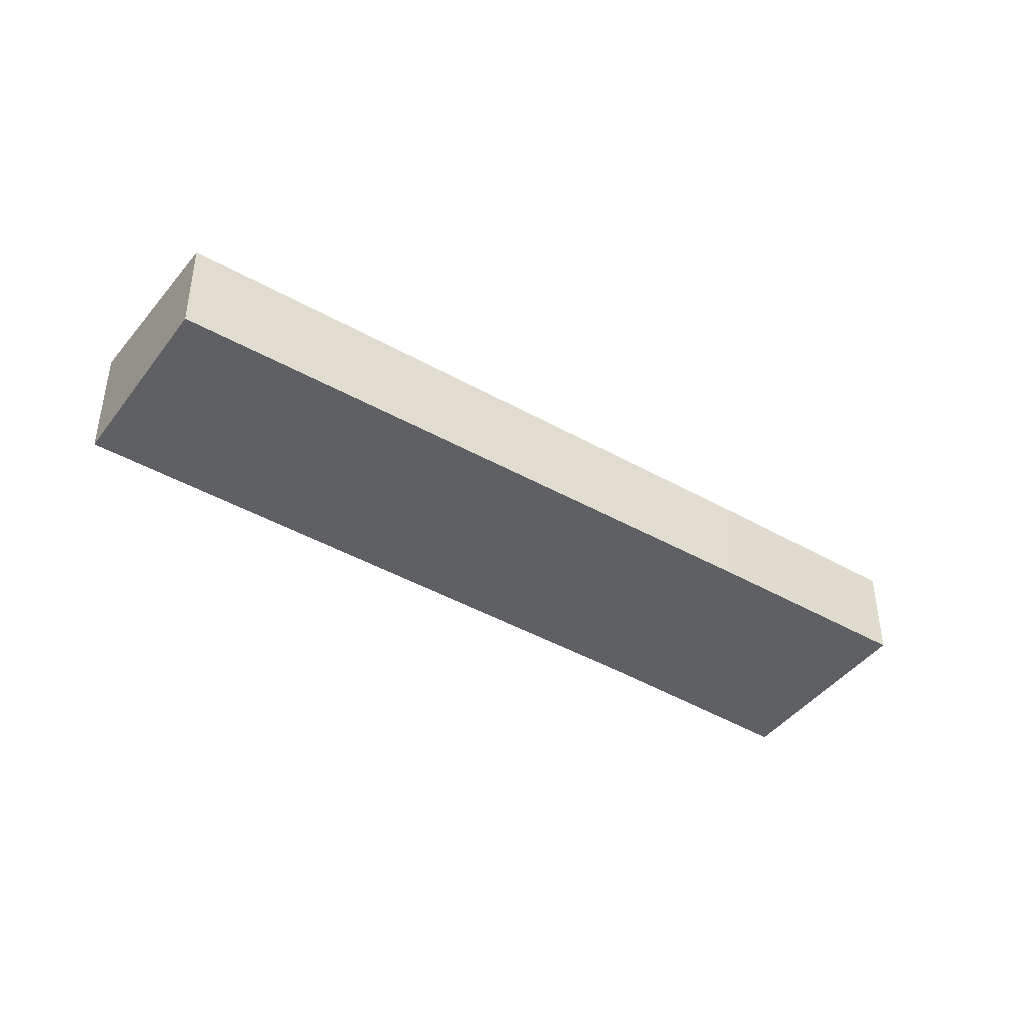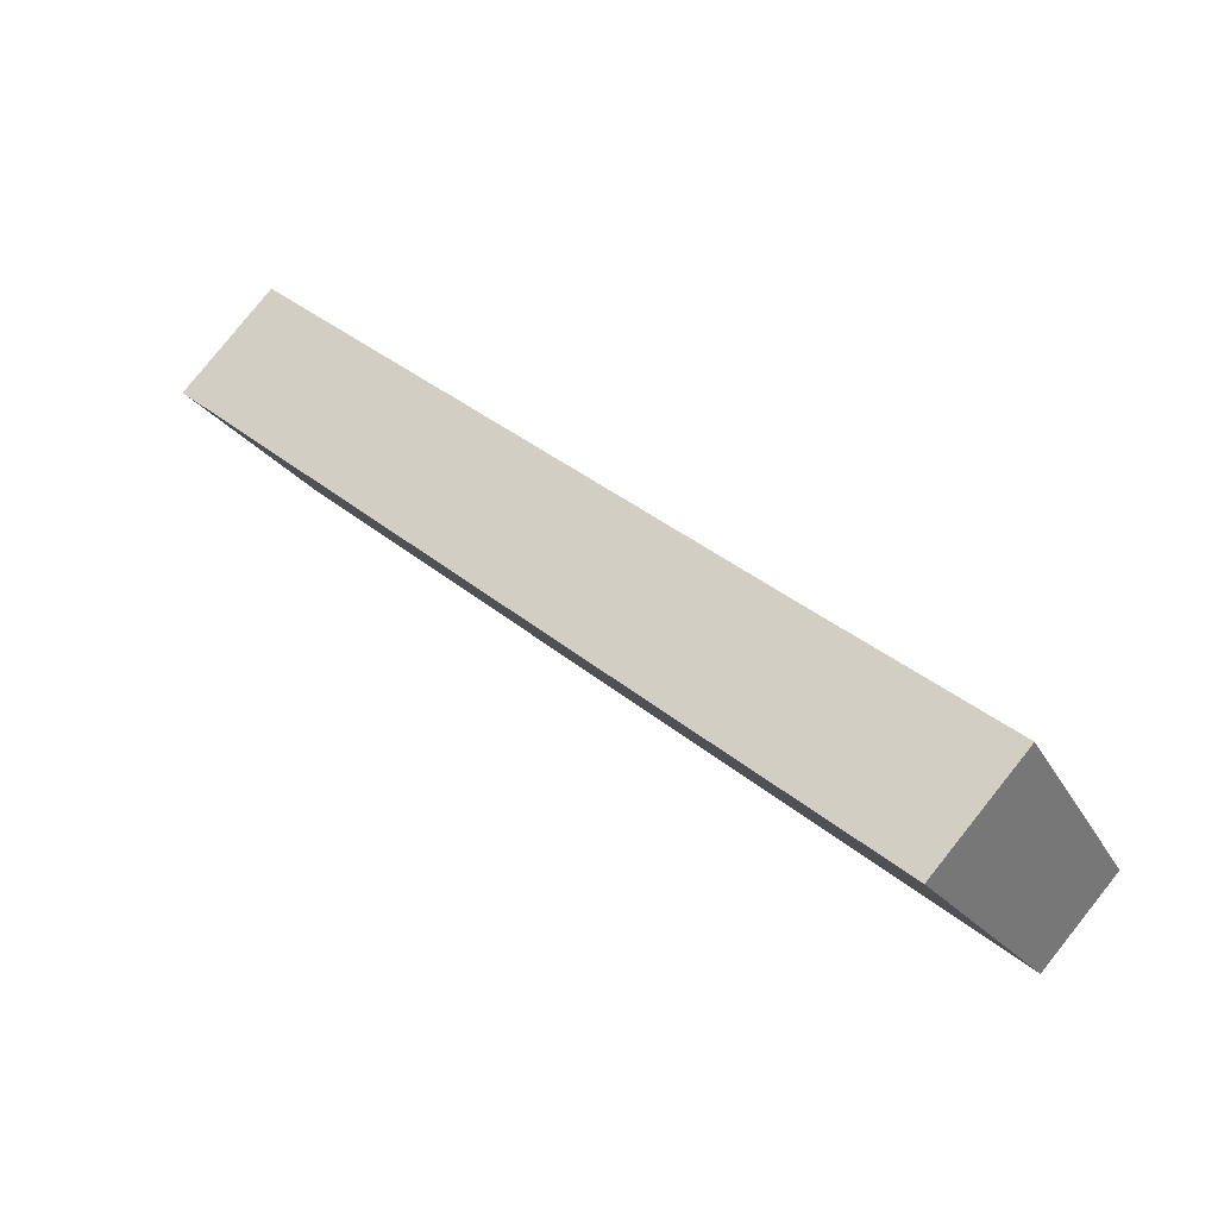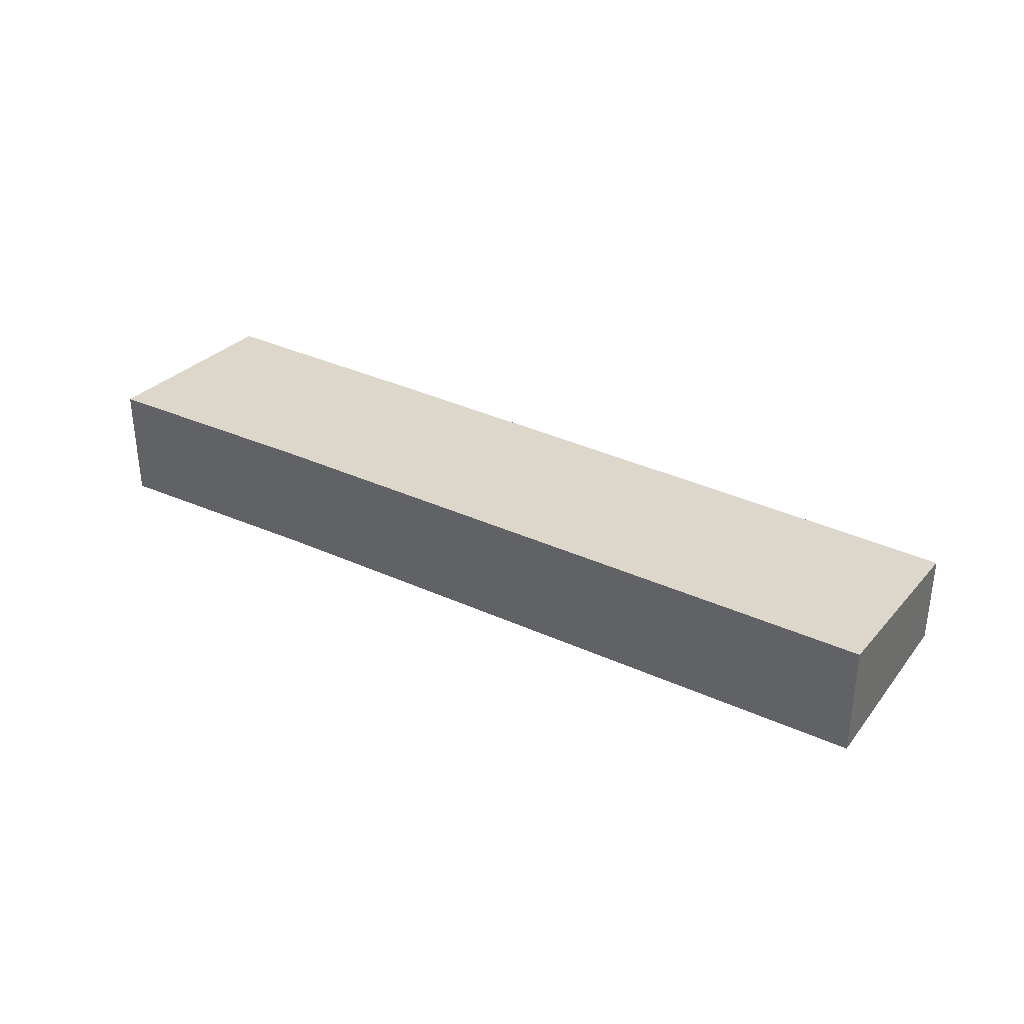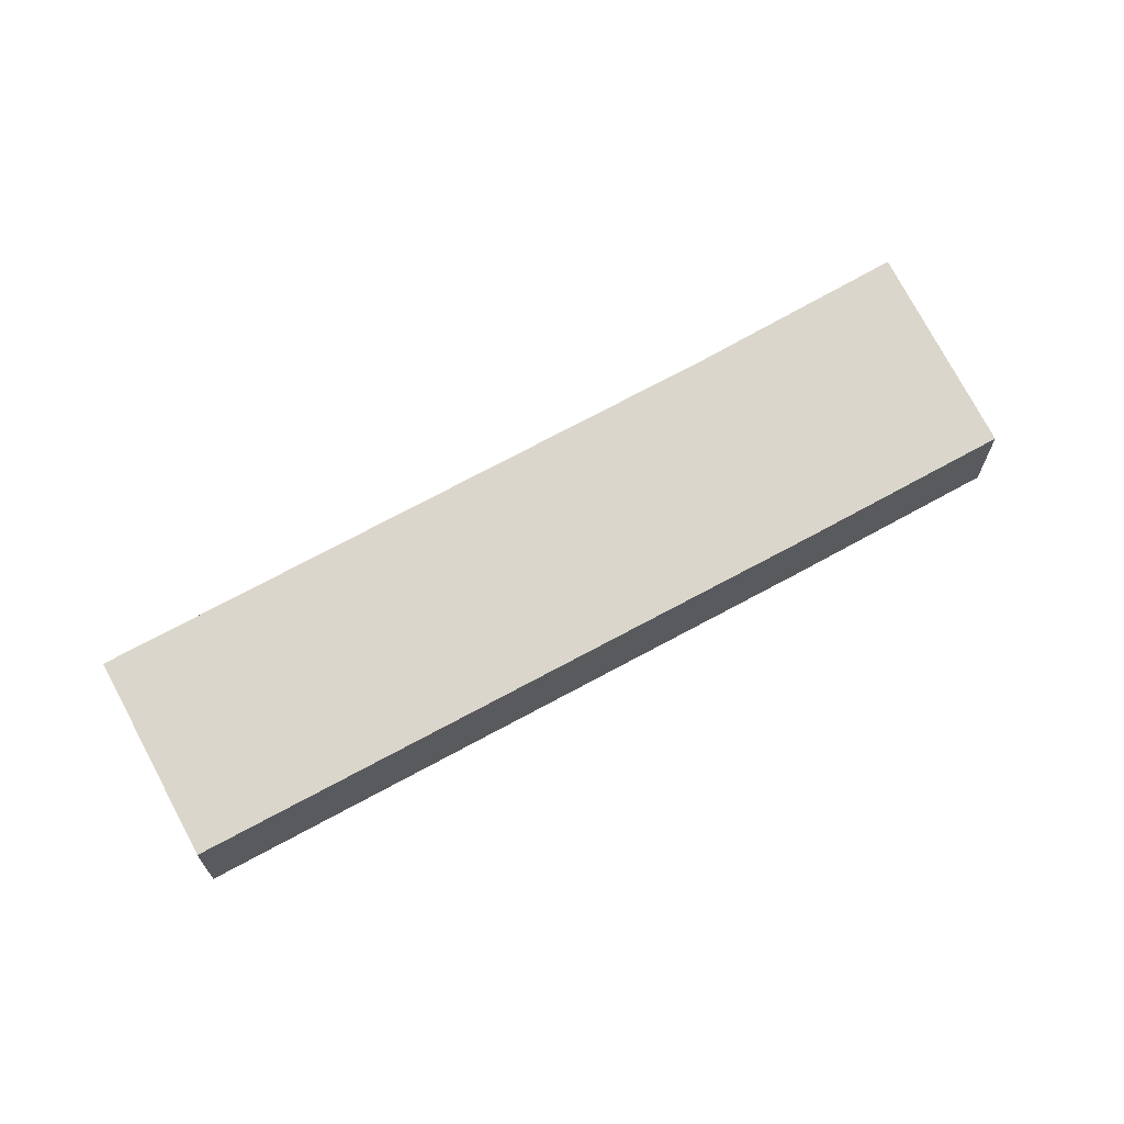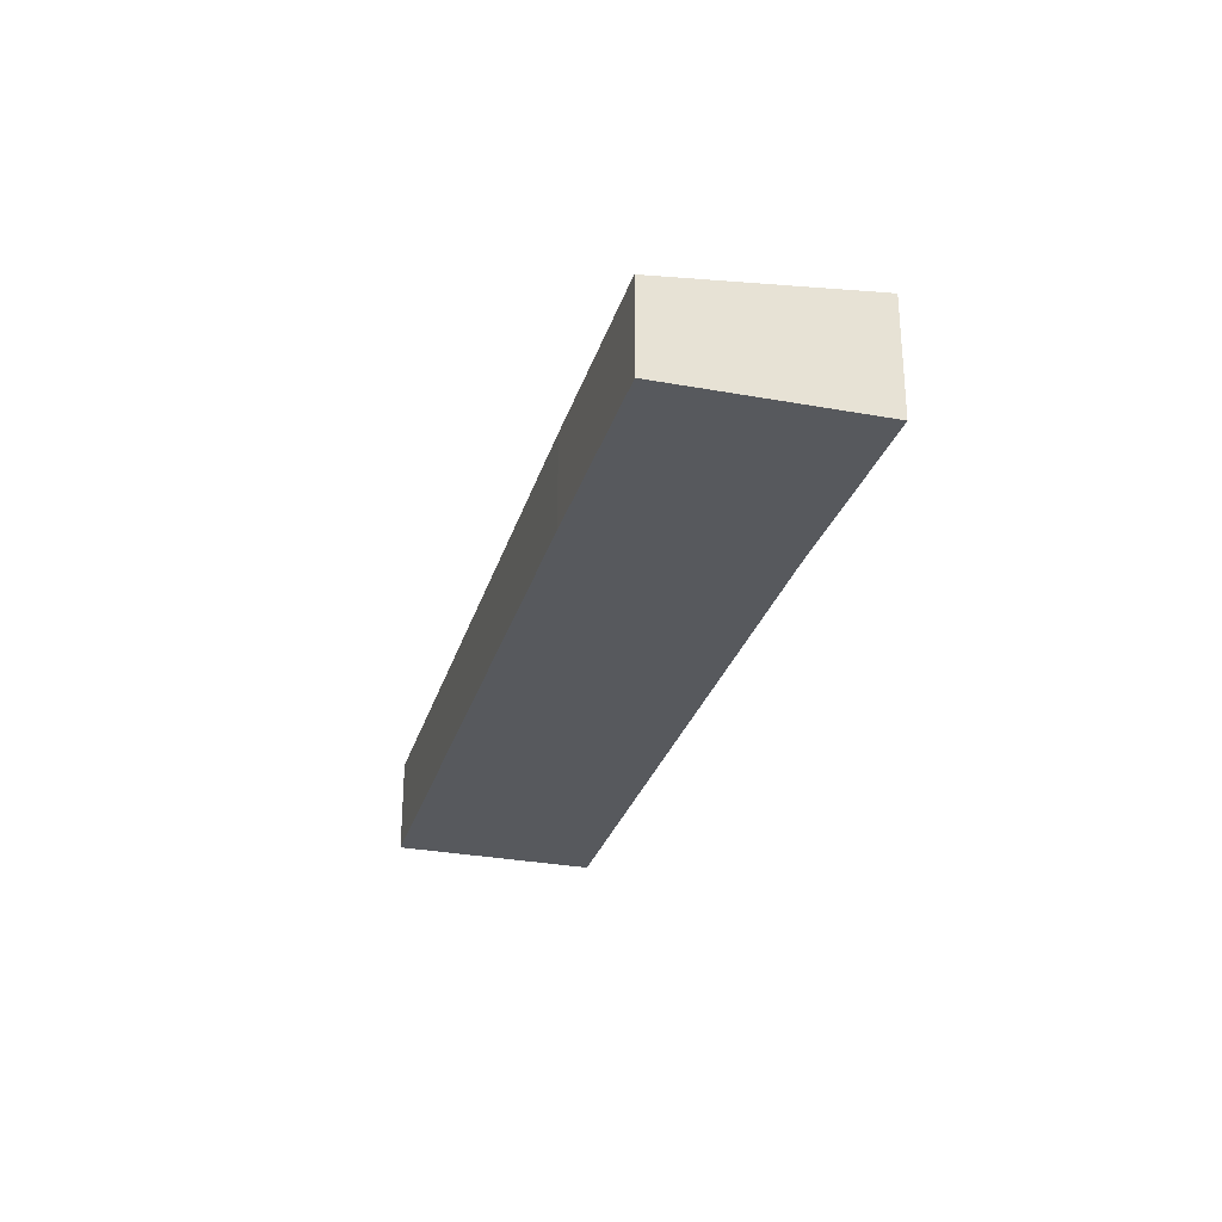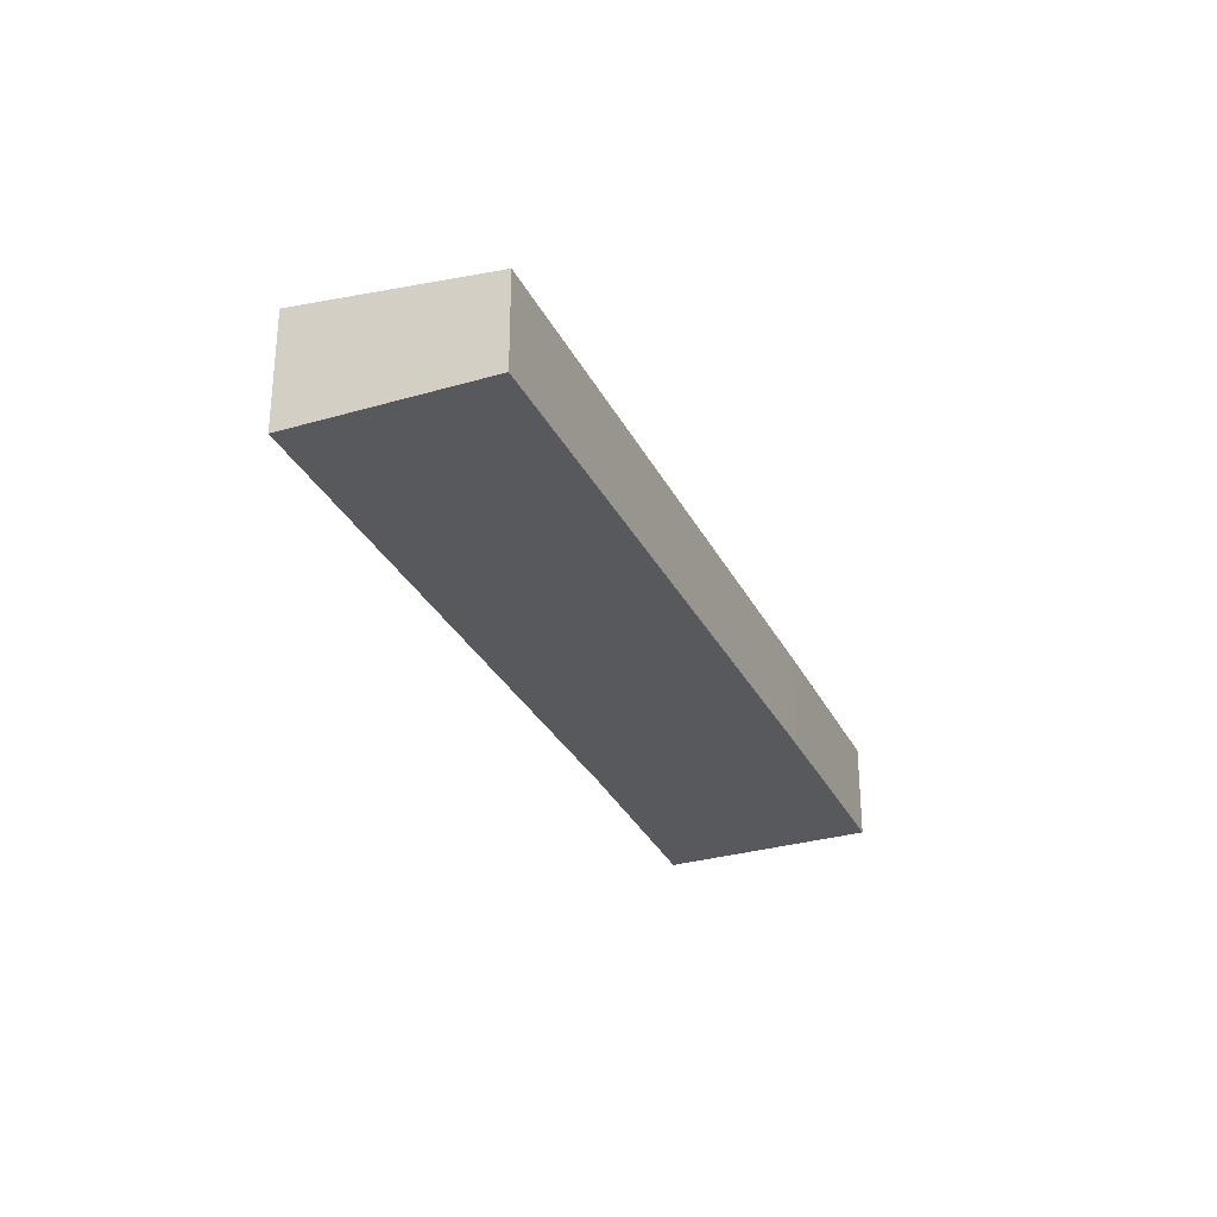
<metadata>
{"format":"obj","ext":"obj","renderer":"f3d","projection":"perspective","resolution":1024,"background":"white","views":[{"elev":-42.3,"azim":178.6,"up":"+Y"},{"elev":79.9,"azim":-141.4,"up":"+Z"},{"elev":35.9,"azim":63.9,"up":"+Y"},{"elev":68.3,"azim":-176.1,"up":"+Y"},{"elev":-29.7,"azim":-73.0,"up":"+Y"},{"elev":-30.1,"azim":145.4,"up":"+Y"}]}
</metadata>
<code>
v  0.043 3.25 0.069
v  6.285 3.245 -4.102
v  0 3.241 1.985e-16
v  3.843 4.078 6.147
v  10.05 4.065 1.915
v  9.22 3.25 -5.983
v  25.2 3.279 -16.23
v  28.9 4.078 -10.38
v  3.843 -3.764e-16 6.147
v  0 0 0
v  0.043 -4.225e-18 0.069
v  10.05 -1.173e-16 1.915
v  28.9 6.355e-16 -10.38
v  25.2 9.937e-16 -16.23
v  9.22 3.664e-16 -5.983
v  6.285 2.512e-16 -4.102
g defaultobject
f 1 2 3
f 2 1 4
f 2 4 5
f 2 5 6
f 6 5 7
f 7 5 8
f 1 9 4
f 9 1 3
f 9 3 10
f 9 10 11
f 9 5 4
f 5 9 12
f 5 13 8
f 13 5 12
f 13 7 8
f 7 13 14
f 14 6 7
f 6 14 15
f 6 15 2
f 2 15 16
f 2 16 3
f 3 16 10
f 12 14 13
f 14 12 15
f 15 12 9
f 15 9 16
f 16 9 10
f 10 9 11

</code>
